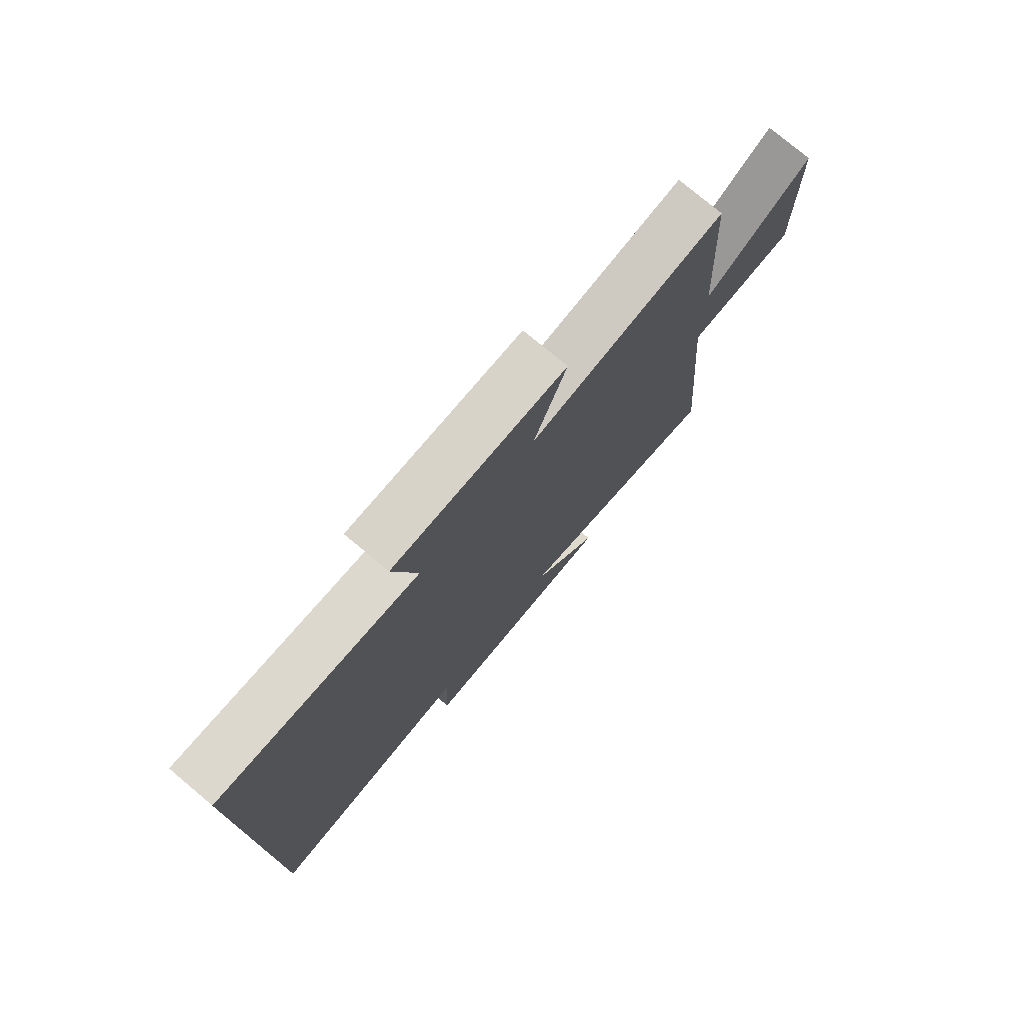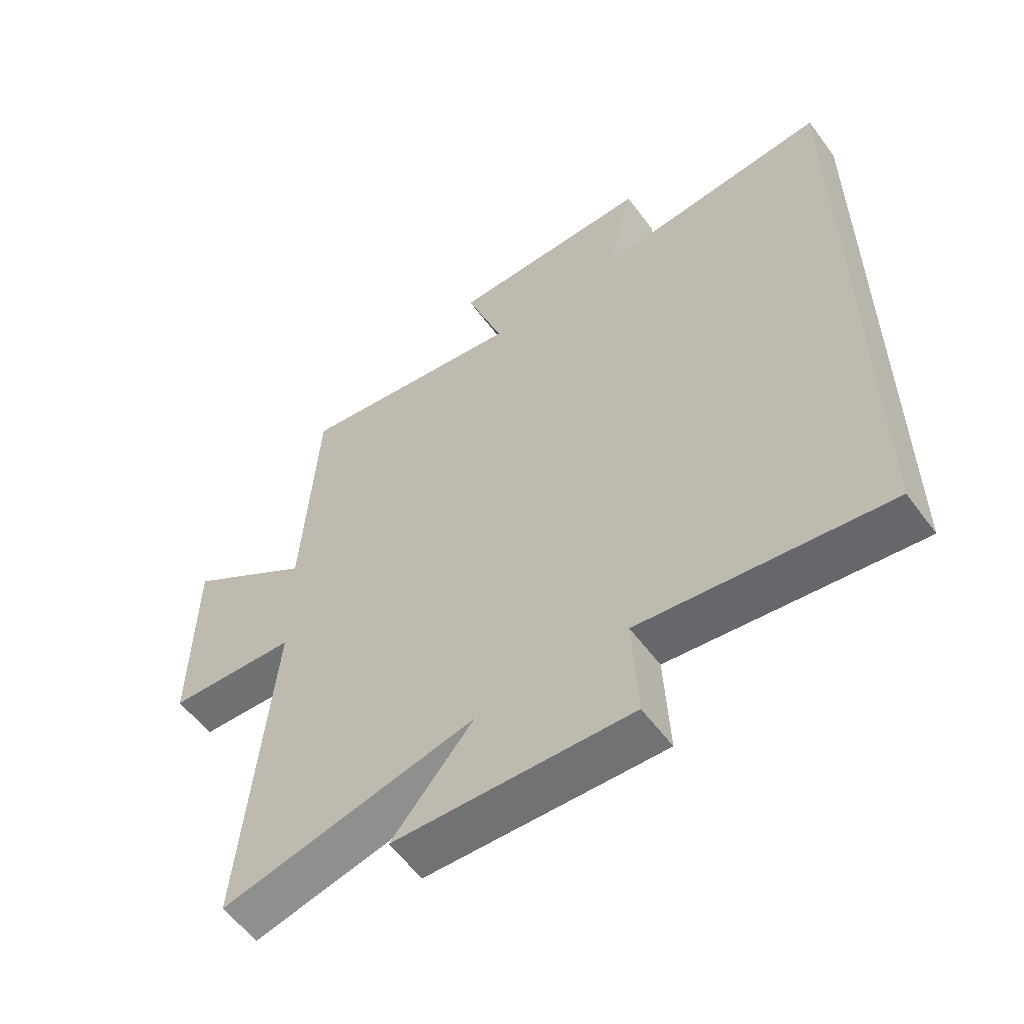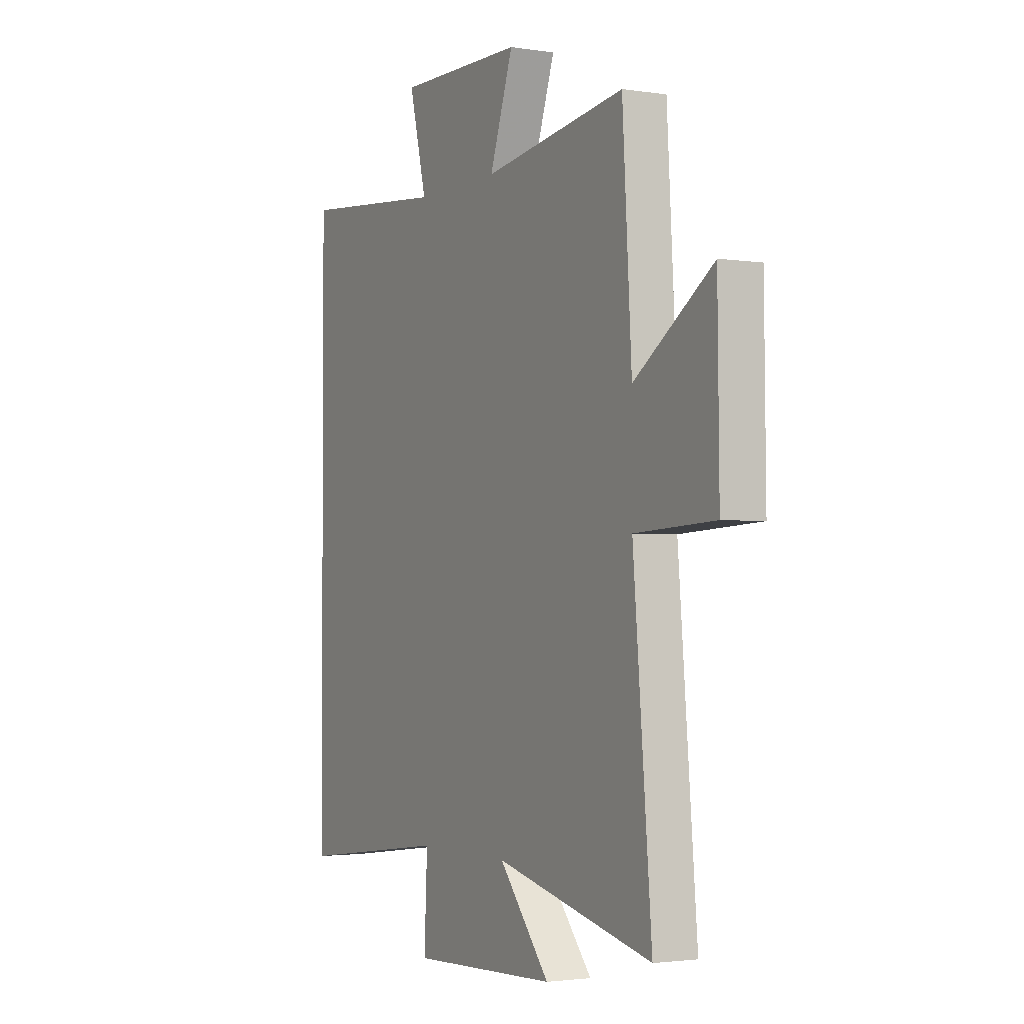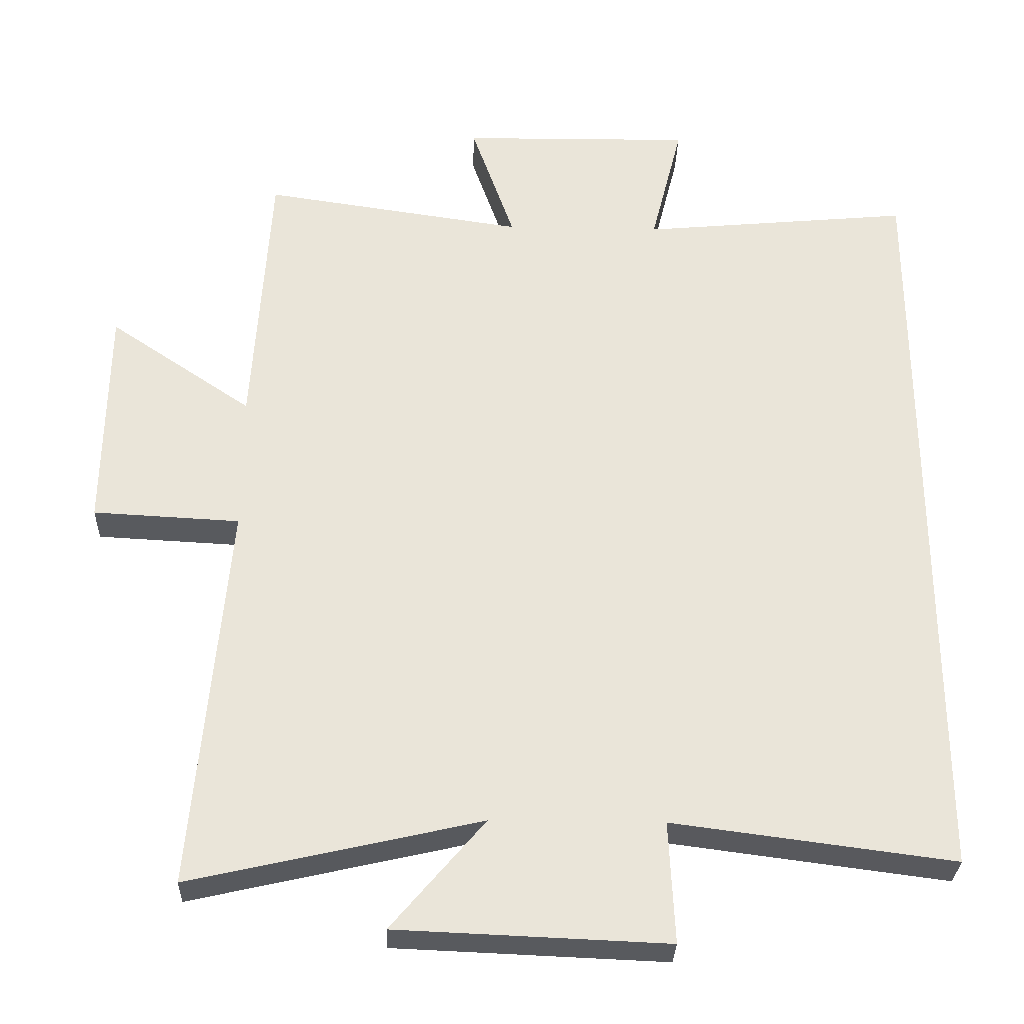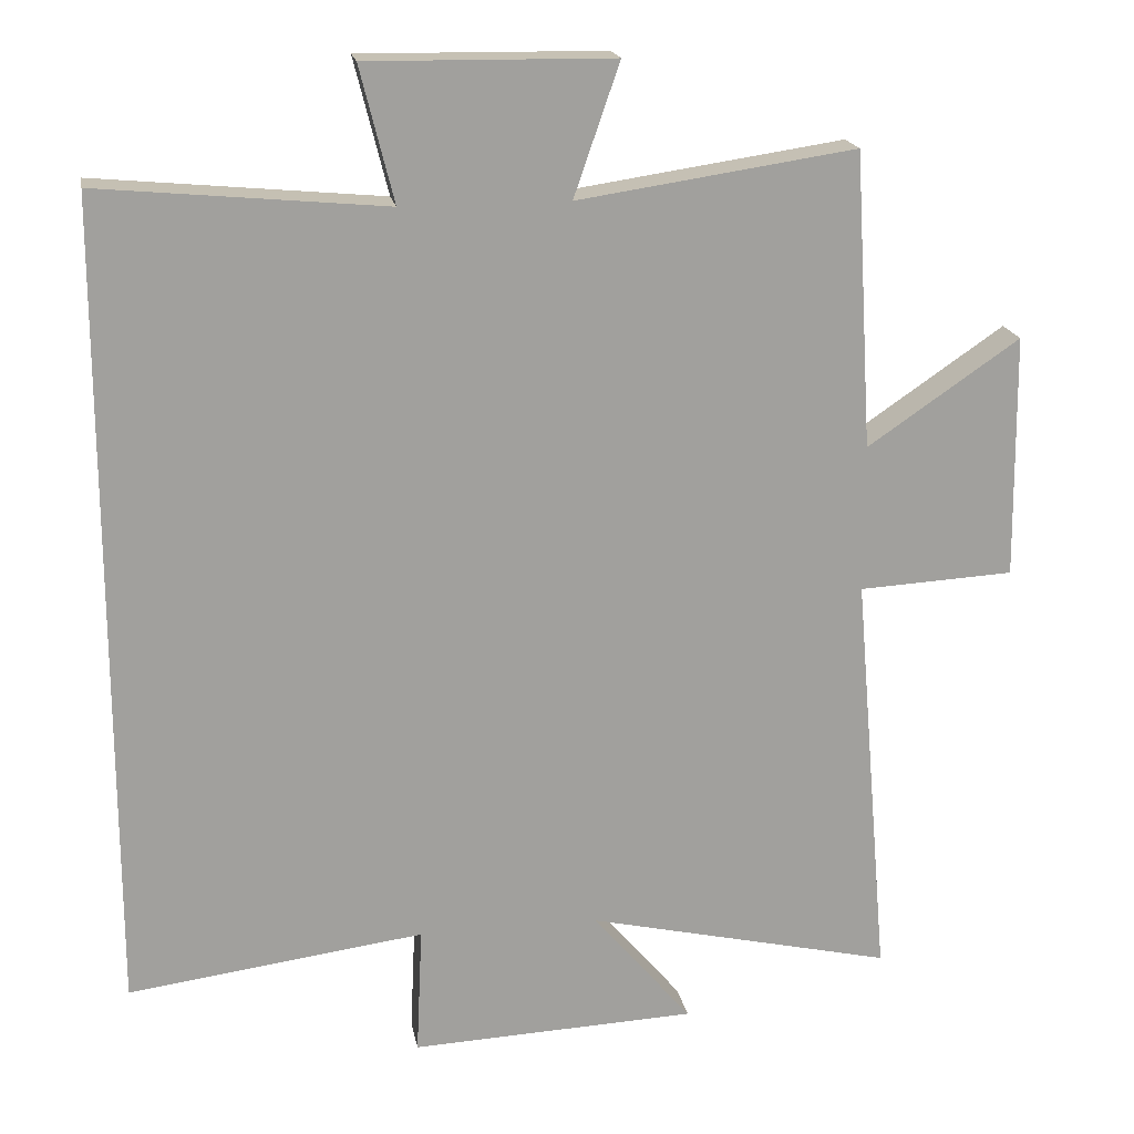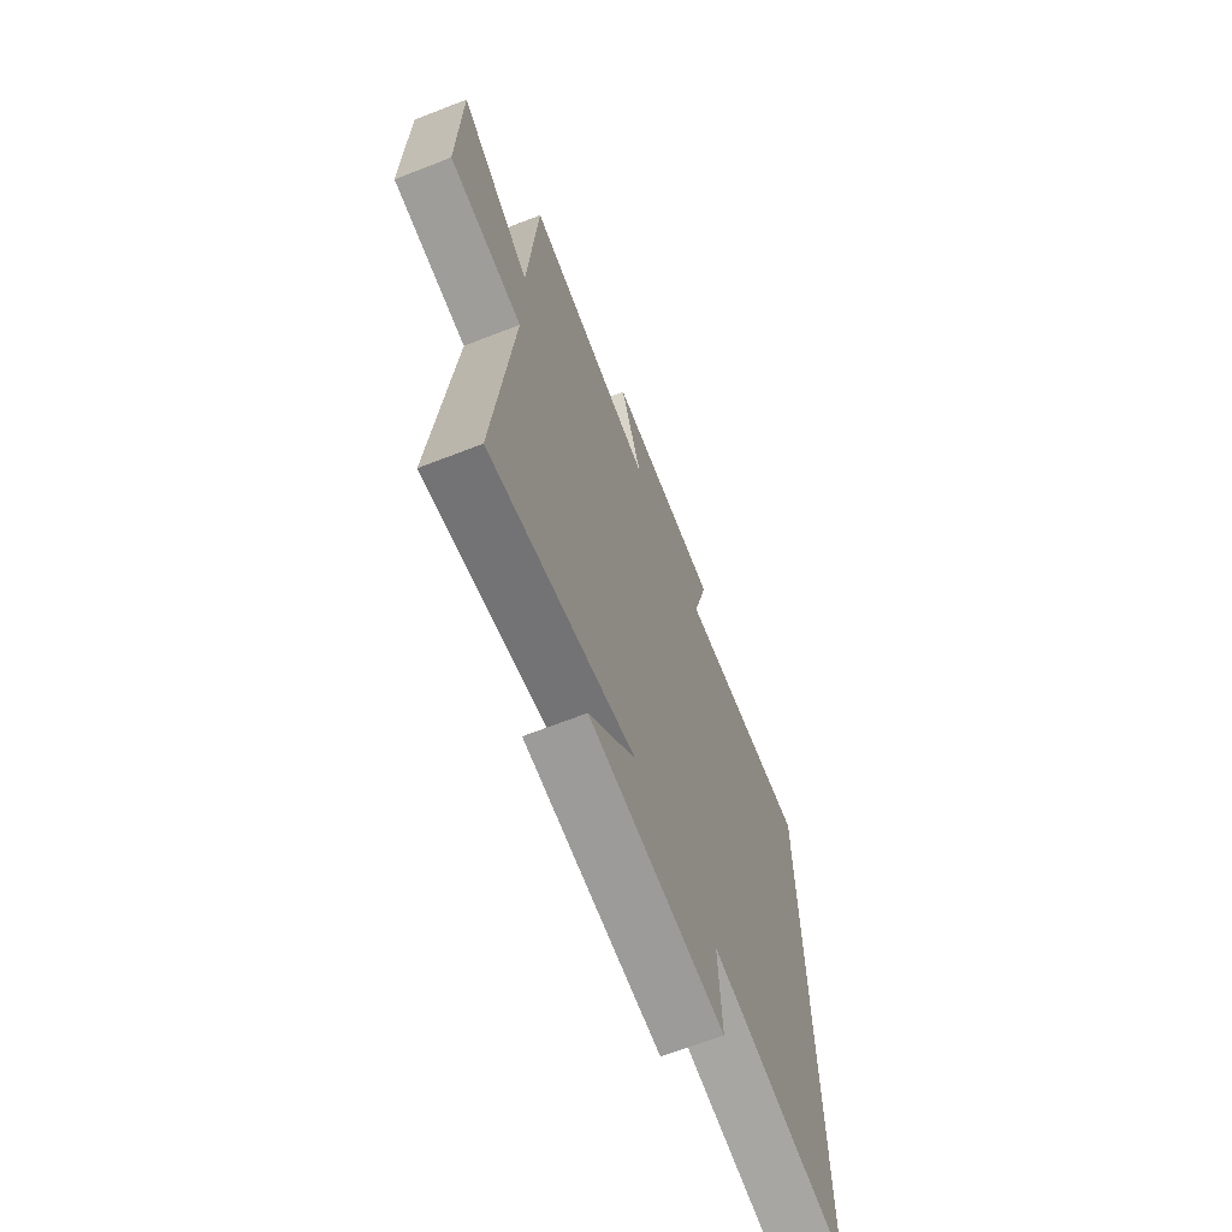
<metadata>
{"format":"obj","ext":"obj","renderer":"f3d","projection":"perspective","resolution":1024,"background":"white","views":[{"elev":77.1,"azim":-50.0,"up":"+Z"},{"elev":-57.2,"azim":-143.9,"up":"+Z"},{"elev":-2.3,"azim":61.5,"up":"+Z"},{"elev":-30.5,"azim":178.3,"up":"+Z"},{"elev":18.6,"azim":-10.1,"up":"+Z"},{"elev":-67.7,"azim":111.3,"up":"+Z"}]}
</metadata>
<code>
v -0.5 0.07 0.536
v -0.117 0.07 0.5
v -0.162 0.07 0.68
v 0.166 0.07 0.676
v 0.105 0.07 0.5
v 0.476 0.07 0.555
v 0.5 0.07 0.159
v 0.704 0.07 0.298
v 0.708 0.07 -0.028
v 0.5 0.07 -0.039
v 0.548 0.07 -0.594
v 0.138 0.07 -0.5
v 0.27 0.07 -0.656
v -0.112 0.07 -0.672
v -0.104 0.07 -0.5
v -0.5 0.07 -0.552
v -0.5 0 0.536
v -0.117 0 0.5
v -0.162 0 0.68
v 0.166 0 0.676
v 0.105 0 0.5
v 0.476 0 0.555
v 0.5 0 0.159
v 0.704 0 0.298
v 0.708 0 -0.028
v 0.5 0 -0.039
v 0.548 0 -0.594
v 0.138 0 -0.5
v 0.27 0 -0.656
v -0.112 0 -0.672
v -0.104 0 -0.5
v -0.5 0 -0.552
f 15 16 1 2
f 12 13 14 15
f 12 15 2
f 10 11 12 2
f 7 8 9 10
f 5 6 7 10
f 5 10 2 3
f 3 4 5
f 18 17 32 31
f 31 30 29 28
f 18 31 28
f 18 28 27 26
f 26 25 24 23
f 26 23 22 21
f 19 18 26 21
f 21 20 19
f 1 17 18 2
f 2 18 19 3
f 3 19 20 4
f 4 20 21 5
f 5 21 22 6
f 6 22 23 7
f 7 23 24 8
f 8 24 25 9
f 9 25 26 10
f 10 26 27 11
f 11 27 28 12
f 12 28 29 13
f 13 29 30 14
f 14 30 31 15
f 15 31 32 16
f 16 32 17 1

</code>
